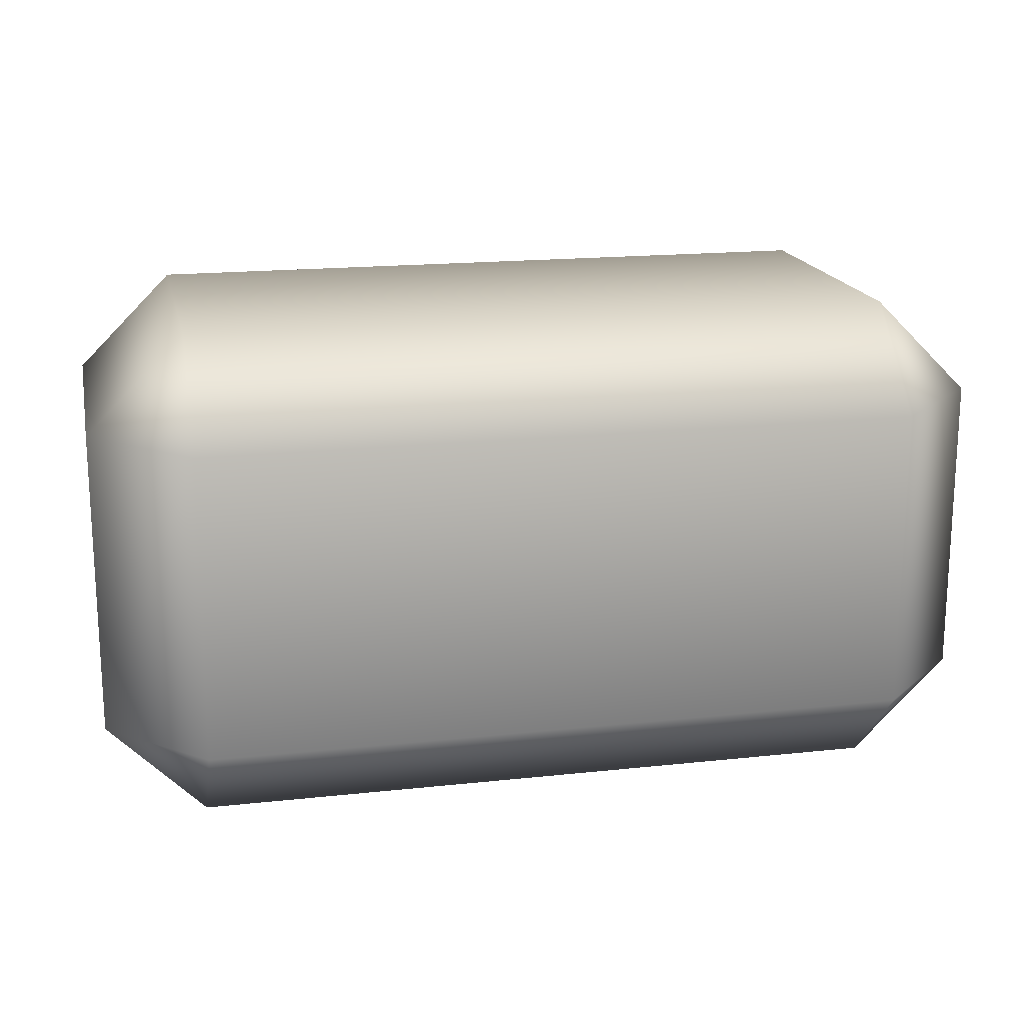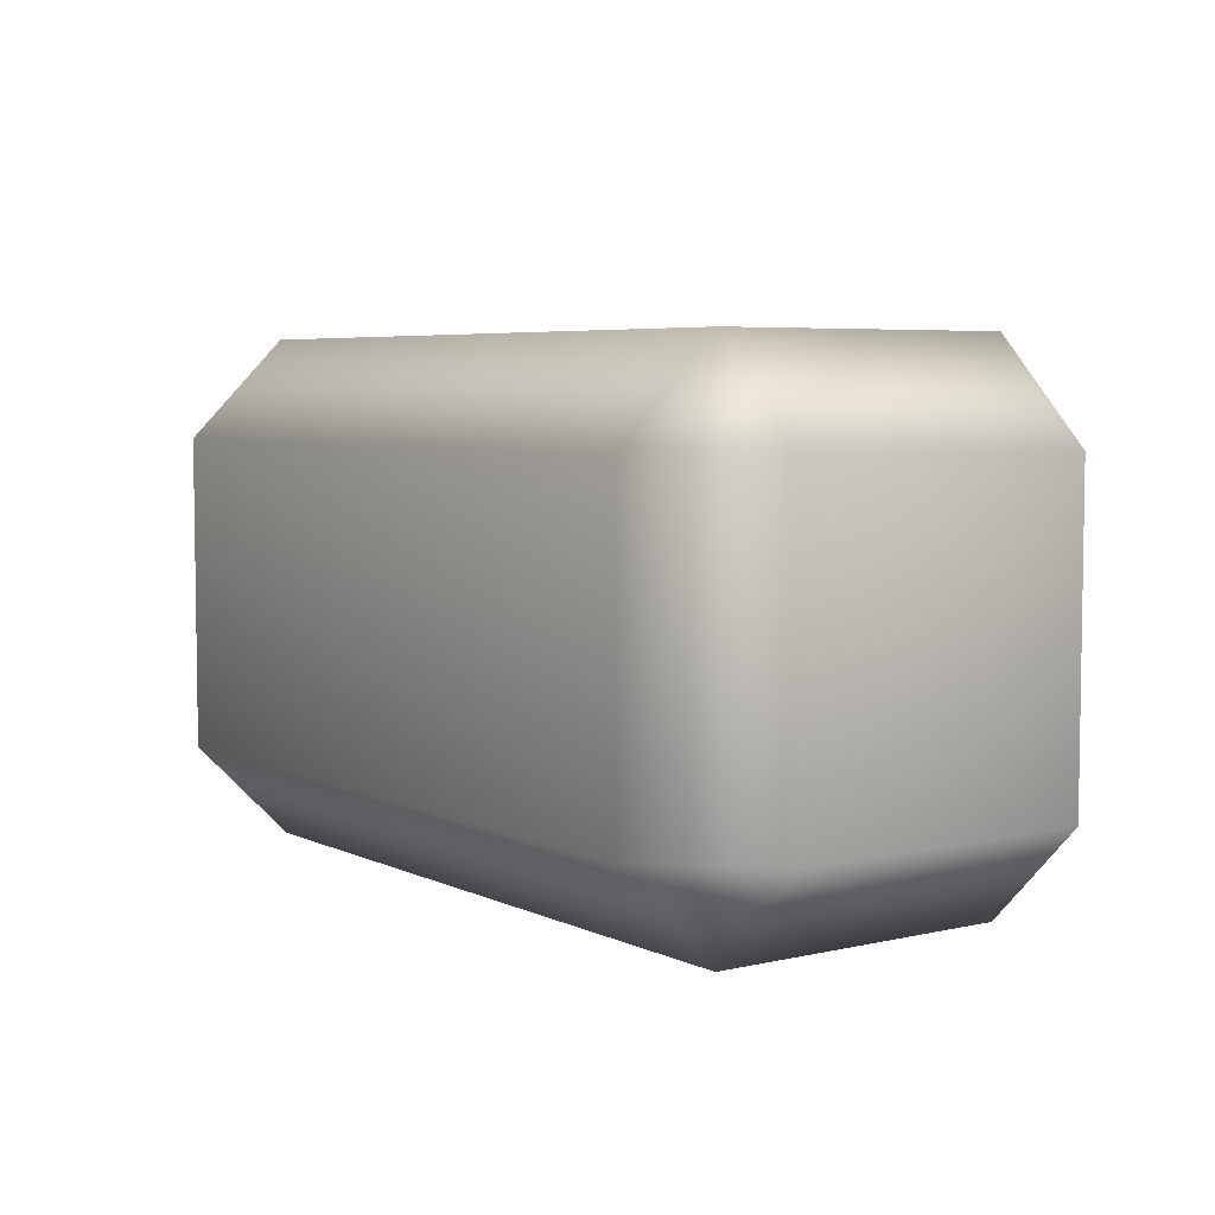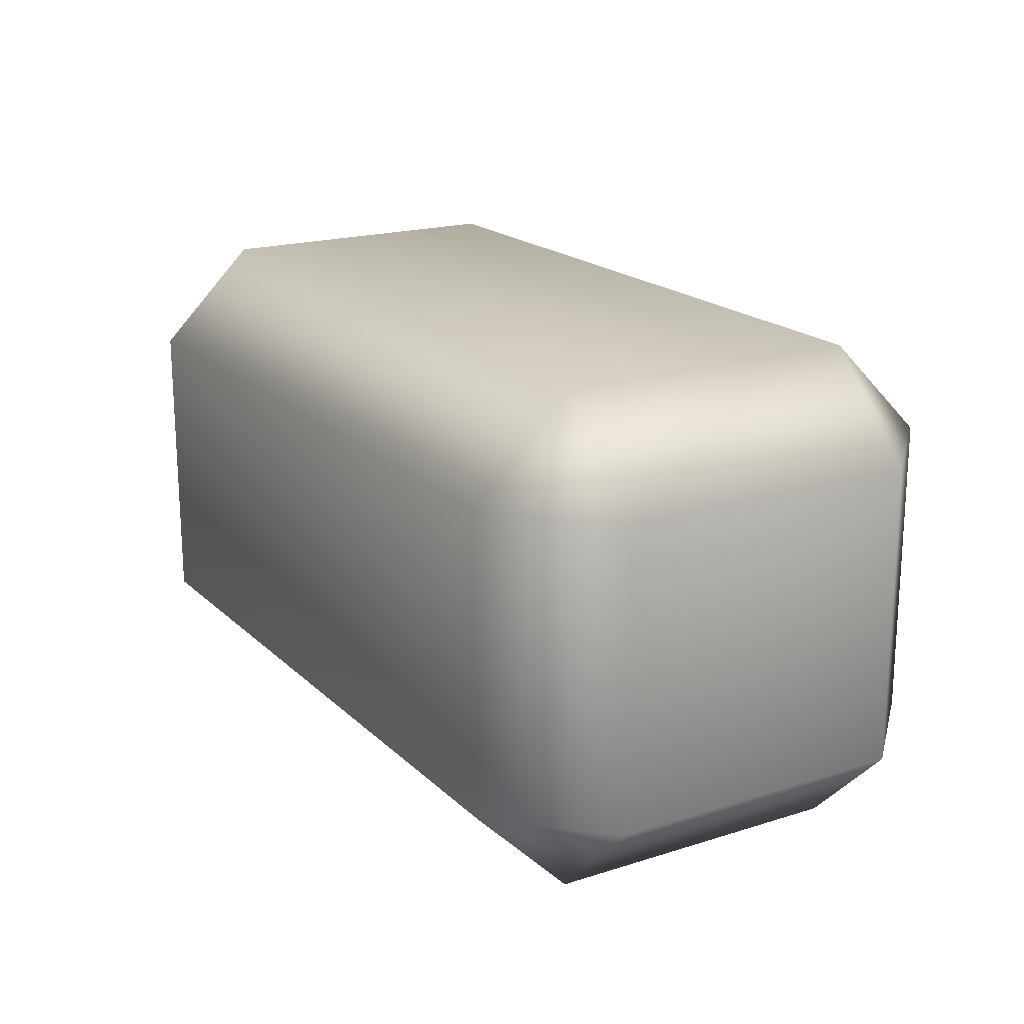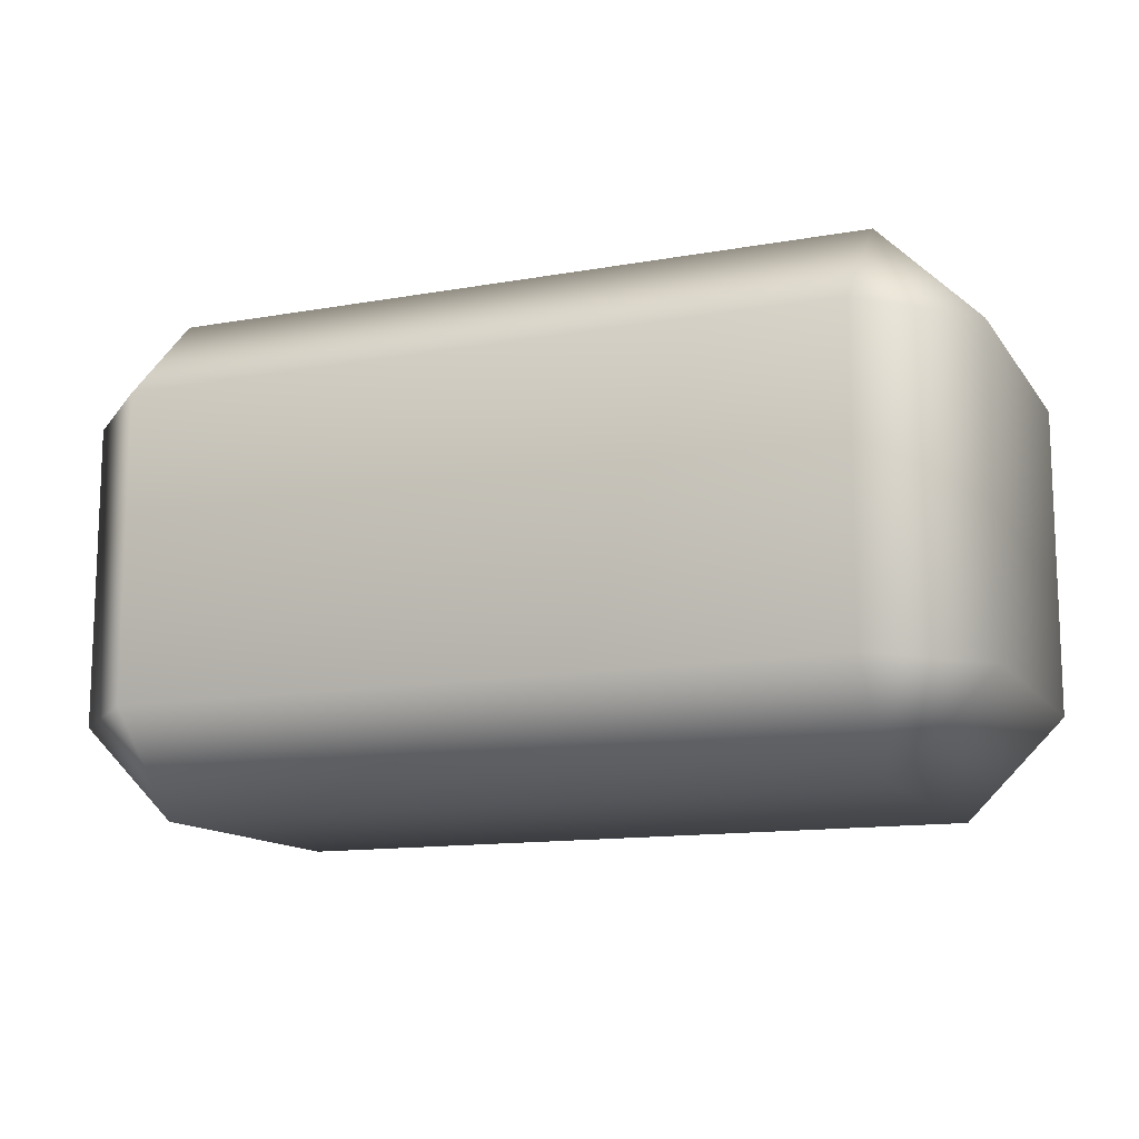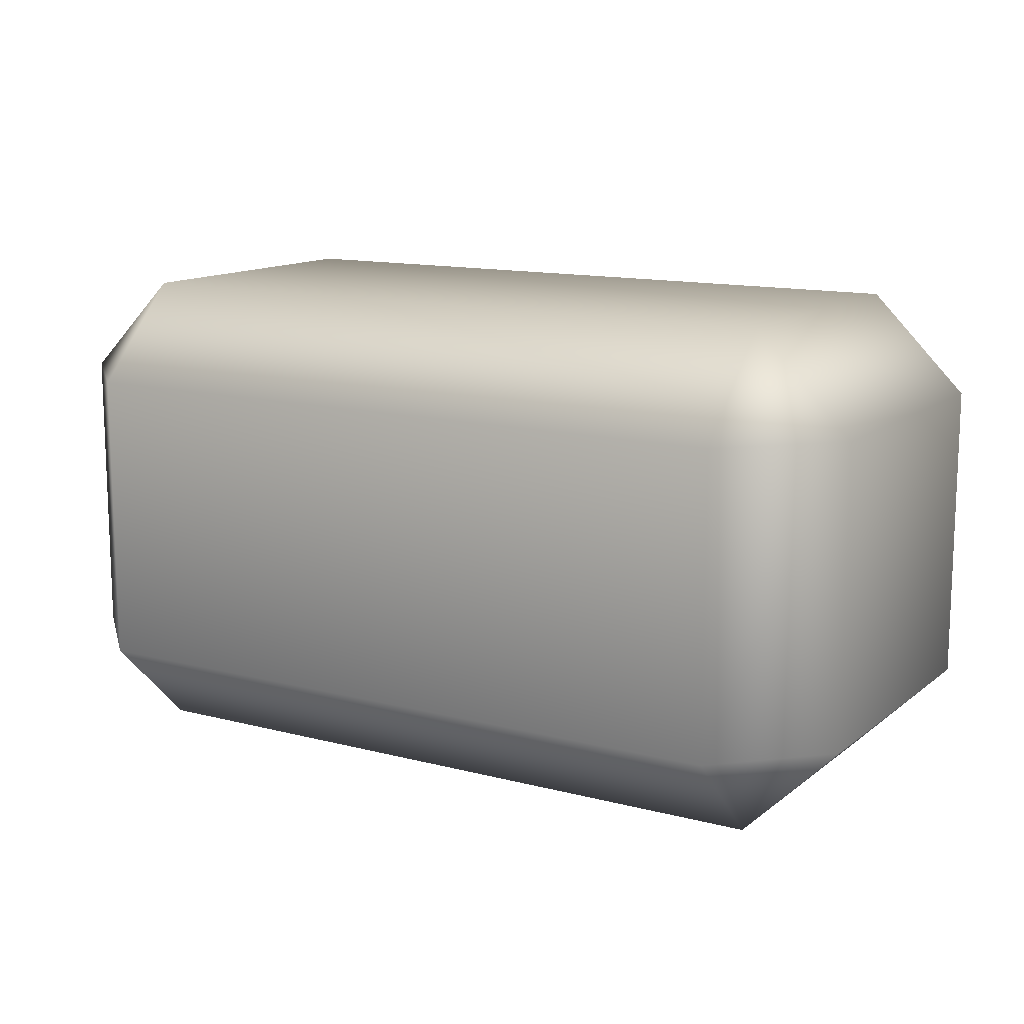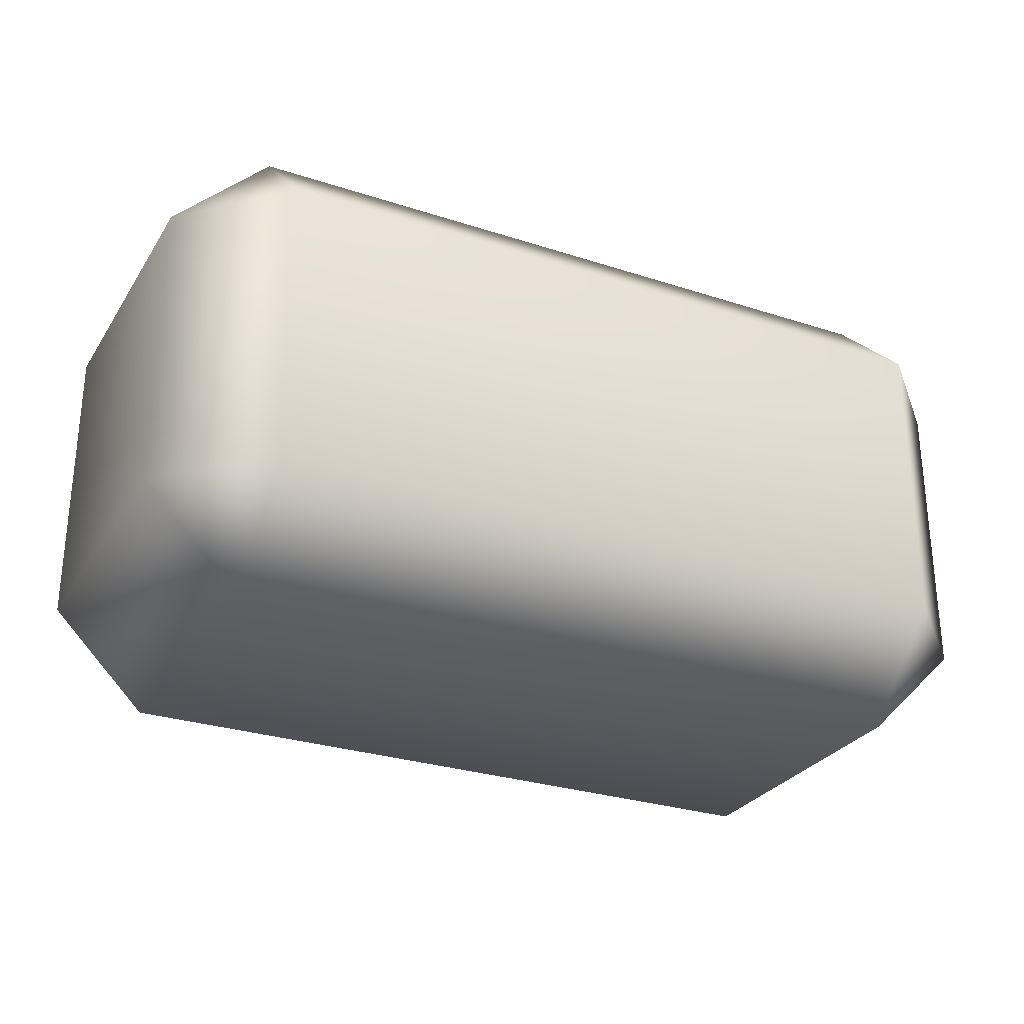
<metadata>
{"format":"obj","ext":"obj","renderer":"f3d","projection":"perspective","resolution":1024,"background":"white","views":[{"elev":17.7,"azim":167.9,"up":"+Z"},{"elev":5.4,"azim":-125.5,"up":"+Z"},{"elev":19.1,"azim":59.1,"up":"+Y"},{"elev":-13.1,"azim":-157.8,"up":"+Z"},{"elev":13.0,"azim":-149.0,"up":"+Y"},{"elev":-28.5,"azim":153.8,"up":"+Y"}]}
</metadata>
<code>
g Hips.001
v 20.61 -14.35 -8.893
v -20.61 -14.35 -8.893
v -20.61 -14.35 8.893
v 20.61 -14.35 8.893
v 26.26 -8.695 8.893
v 26.26 -8.695 -8.893
v 26.26 8.695 -8.893
v 26.26 8.695 8.893
v 20.61 14.35 8.893
v 20.61 14.35 -8.893
v -20.61 14.35 -8.893
v -20.61 14.35 8.893
v -26.26 8.695 8.893
v -26.26 8.695 -8.893
v -26.26 -8.695 8.893
v -26.26 -8.695 -8.893
v -20.61 -14.35 8.893
v -20.61 -14.35 -8.893
v -20.61 8.695 14.54
v -26.26 -8.695 8.893
v -26.26 8.695 8.893
v -20.61 14.35 8.893
v -20.61 -8.695 14.54
v -20.61 -14.35 8.893
v 20.61 -14.35 8.893
v 20.61 8.695 14.54
v 20.61 14.35 8.893
v 26.26 8.695 8.893
v 20.61 -8.695 14.54
v 26.26 -8.695 8.893
v -26.26 8.695 -8.893
v -26.26 -8.695 -8.893
v -20.61 -8.695 -14.54
v -20.61 -14.35 -8.893
v -20.61 8.695 -14.54
v -20.61 14.35 -8.893
v 20.61 14.35 -8.893
v 20.61 8.695 -14.54
v 26.26 8.695 -8.893
v 26.26 -8.695 -8.893
v 20.61 -8.695 -14.54
v 20.61 -14.35 -8.893
g Hips.001_0
f 3 2 1
f 4 3 1
f 5 4 1
f 6 5 1
f 6 7 5
f 7 8 5
f 8 7 9
f 7 10 9
f 10 11 9
f 11 12 9
f 12 11 13
f 11 14 13
f 15 13 14
f 16 15 14
f 17 15 16
f 18 17 16
f 21 20 19
f 19 22 21
f 20 23 19
f 20 24 23
f 24 25 23
f 19 26 22
f 26 19 23
f 26 27 22
f 28 27 26
f 25 29 23
f 29 26 23
f 26 29 28
f 29 25 30
f 29 30 28
f 33 32 31
f 32 33 34
f 35 33 31
f 31 36 35
f 36 37 35
f 37 38 35
f 33 35 38
f 38 37 39
f 39 40 38
f 33 41 34
f 41 33 38
f 40 41 38
f 41 42 34
f 42 41 40

</code>
